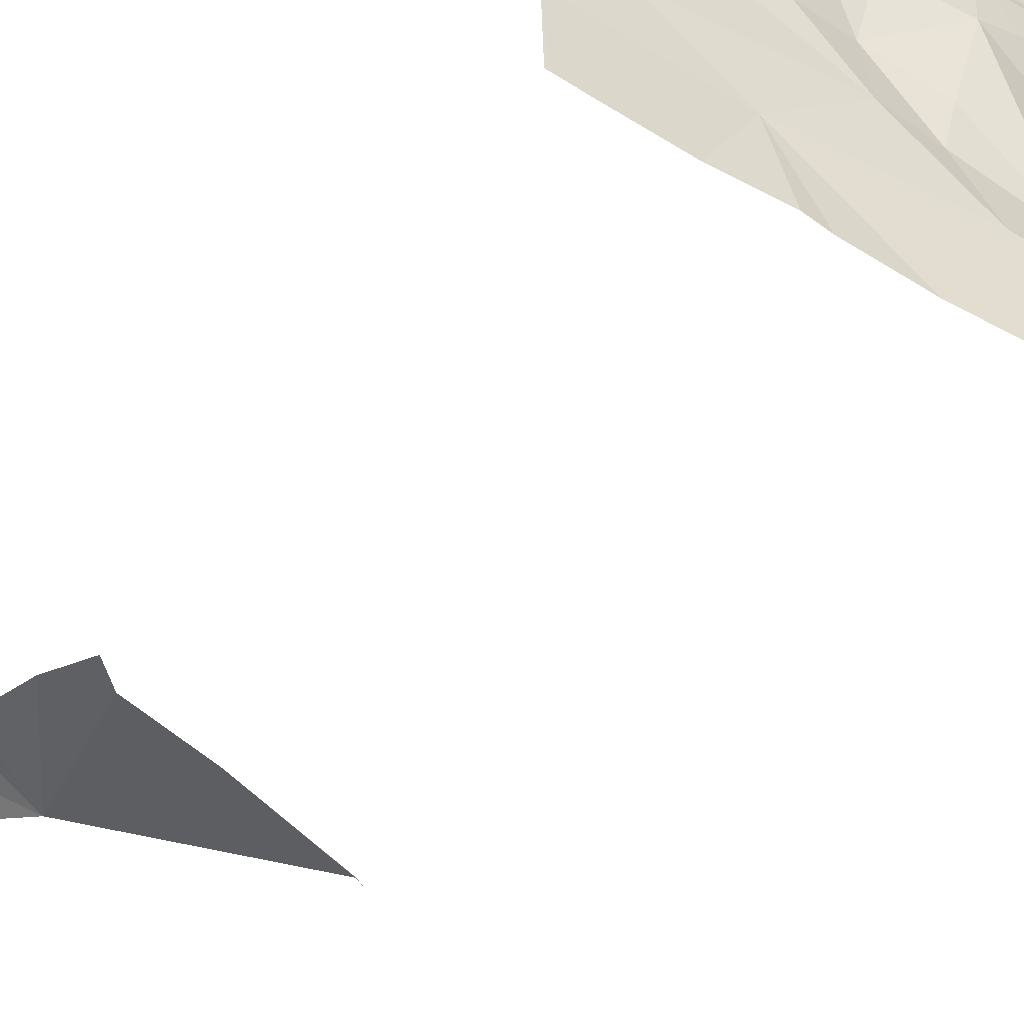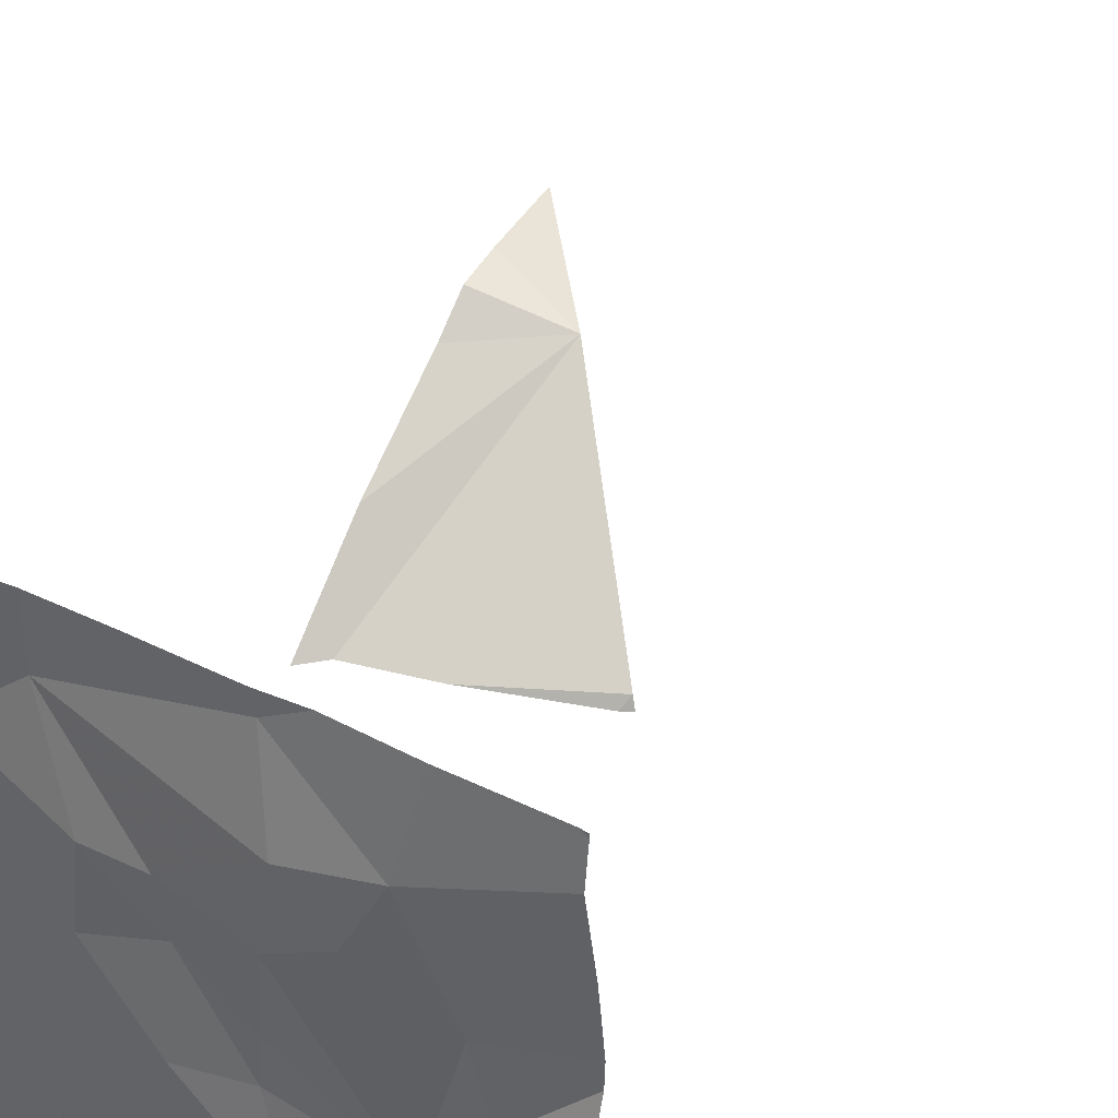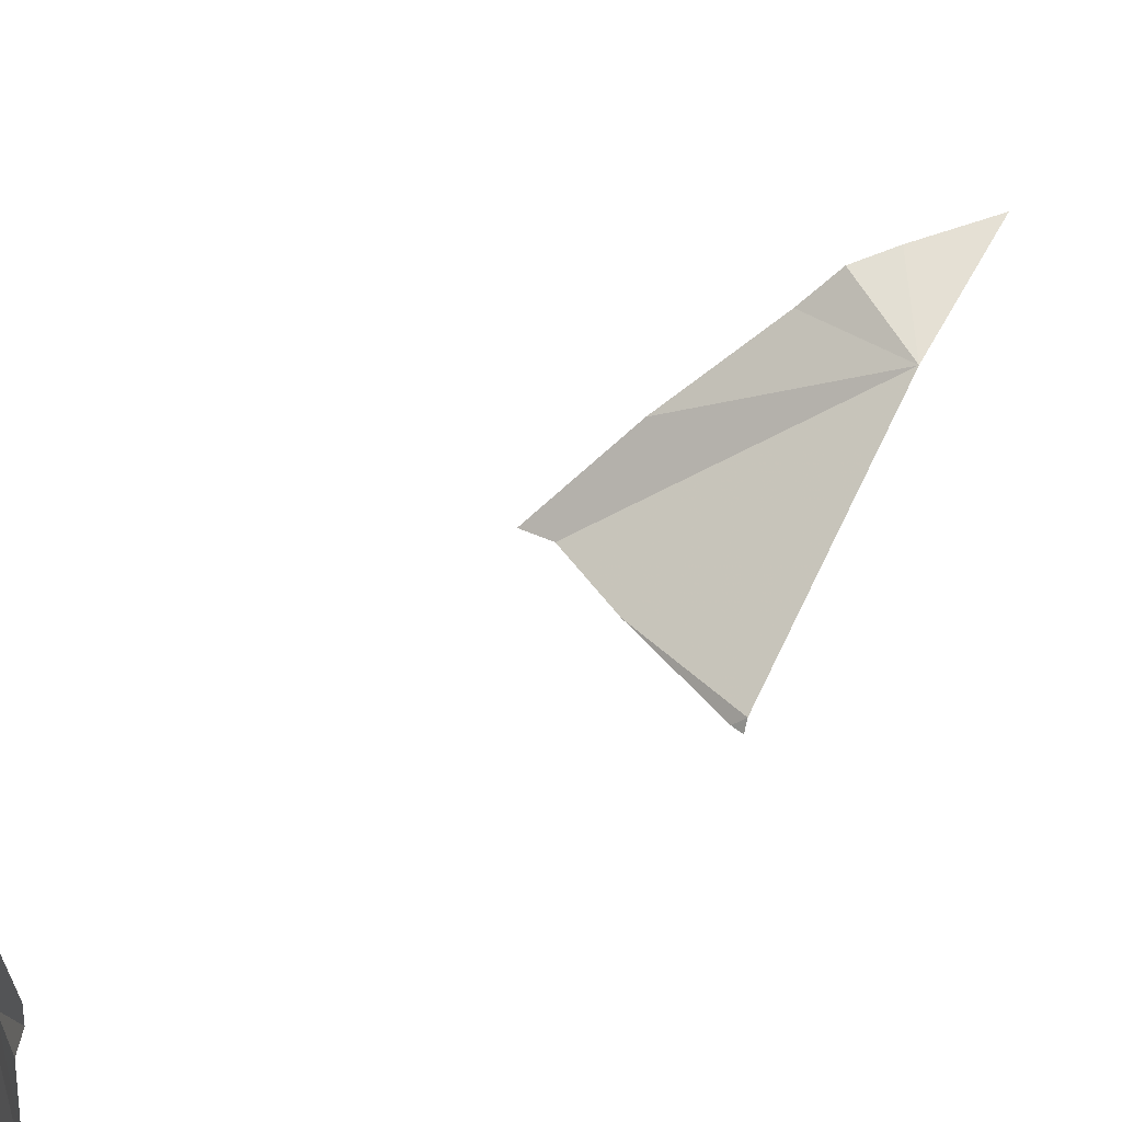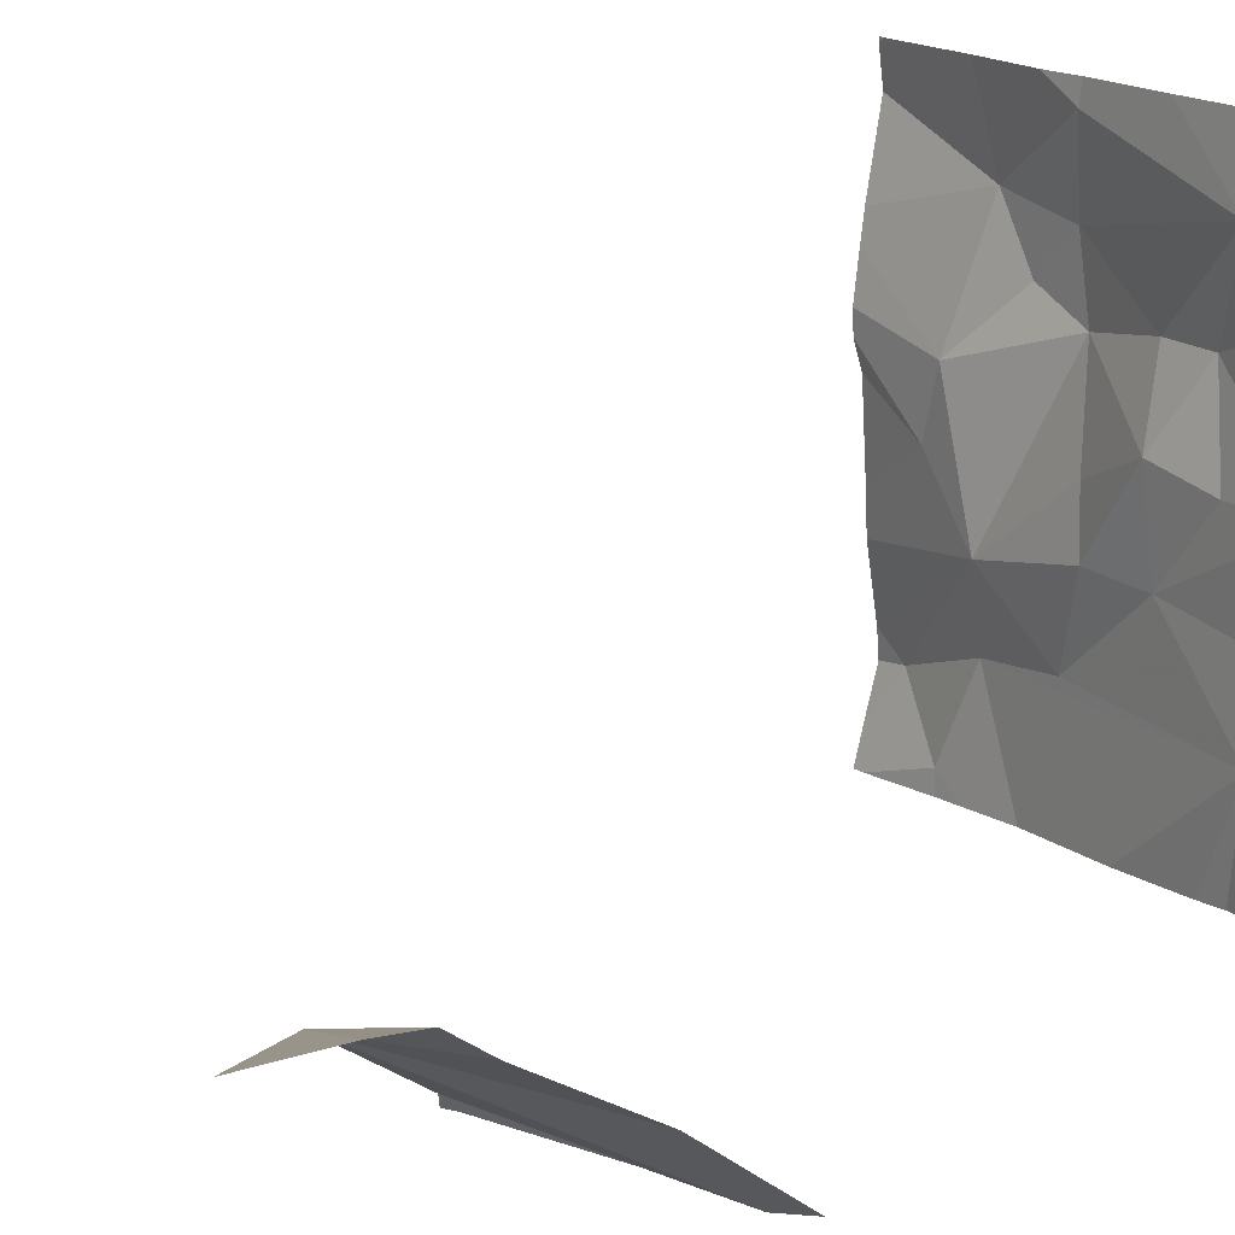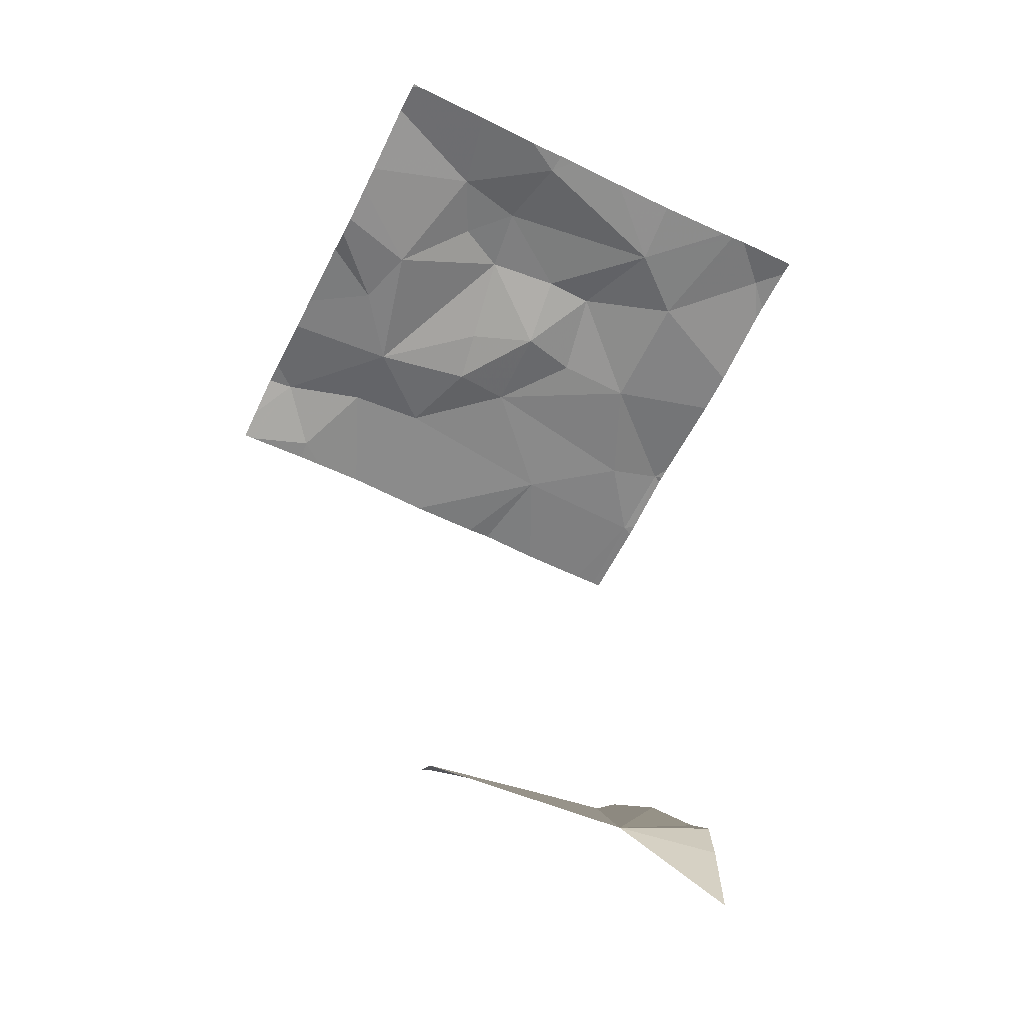
<metadata>
{"format":"obj","ext":"obj","renderer":"f3d","projection":"perspective","resolution":1024,"background":"white","views":[{"elev":-52.6,"azim":-33.4,"up":"+Y"},{"elev":40.6,"azim":29.3,"up":"+Y"},{"elev":48.1,"azim":68.9,"up":"+Y"},{"elev":17.5,"azim":-128.7,"up":"+Y"},{"elev":-61.2,"azim":153.7,"up":"+Z"}]}
</metadata>
<code>
v -138.7 250.2 486.9
v -138.6 249.3 486.9
v -138 250.1 486.9
v -137.8 250 486.9
v -138.2 250.3 486.9
v -138.5 250.2 486.9
v -138.6 250.1 486.9
v -138.7 249.3 486.9
v -138.3 249.3 485.9
v -137.8 250.2 486.9
v -137.8 250 486.9
v -138.6 249.6 485.5
v -137.8 249.9 486.9
v -137.8 249.5 486.9
v -137.8 249.5 486.9
v -137.8 249.9 486.9
v -138.7 249.6 486.9
v -138.8 249.5 486.9
v -138.2 249.7 486.9
v -138 249.7 486.9
v -138.2 249.6 486.9
v -138.3 249.7 486.9
v -138.7 249.3 486
v -138.5 249.5 486.9
v -138.3 250 486.9
v -138.2 250.1 486.9
v -137.8 250.1 486.9
v -138.6 249.3 485.9
v -138 249.9 486.9
v -138.1 250 486.9
v -138.2 250 486.9
v -137.8 249.7 486.9
v -138.6 249.8 486.9
v -138.4 249.3 485.9
v -138.4 250 486.9
v -138.4 249.8 486.9
v -138.8 249.7 486.9
v -137.9 249.8 486.9
v -138.3 249.9 486.9
v -137.9 249.5 486.9
v -138 249.5 486.9
v -138.2 249.8 486.9
v -137.8 250.3 486.9
v -137.8 250.3 486.9
v -138.3 249.4 485.8
v -137.8 250.3 486.9
v -138 250.3 486.9
v -138.2 250.3 486.9
v -138.6 250.3 486.9
v -137.8 250.3 486.9
v -138.2 250.3 486.9
v -138 249.4 486.9
v -137.8 249.3 486.9
v -138.3 250.3 486.9
v -138.5 250.3 486.9
v -138.8 250.3 486.9
v -138.8 250.2 486.9
v -138.8 249.5 486.9
v -138.8 249.5 486.9
v -138.8 249.7 485.3
v -138.8 249.7 485.5
v -138.8 249.7 485.5
v -138.8 249.6 485.6
v -138.8 250 486.9
v -138.8 249.9 486.9
v -138.8 249.7 486.9
v -138.8 250.1 486.9
v -138.8 249.7 486.9
v -138.8 249.7 486.9
v -138.8 249.5 485.8
v -138.1 250.3 486.9
v -138.6 250.3 486.9
v -137.8 249.7 486.9
v -138.7 250.3 486.9
v -137.8 249.4 486.9
v -138.8 250.3 486.9
v -138.8 249.3 486.9
v -138.3 249.3 486.9
v -138.4 249.3 486.9
v -138 249.3 486.9
v -138 249.3 486.9
v -138.1 249.3 486.9
v -138.5 249.3 486.9
v -138.8 249.3 486.9
v -138.7 249.3 486
v -138.8 249.3 486
v -138.8 249.3 486.9
v -137.8 249.3 486.9
v -137.8 249.3 486.9
v -138.8 250.3 486.9
f 74 7 72
f 71 3 47
f 43 3 10
f 6 5 51
f 5 26 3
f 72 6 49
f 21 22 24
f 79 24 83
f 73 20 14
f 13 38 16
f 20 42 19
f 22 19 39
f 24 17 18
f 18 17 37
f 20 19 21
f 90 56 76
f 41 40 20
f 21 19 22
f 24 22 17
f 26 6 25
f 35 25 6
f 25 31 26
f 3 29 11
f 78 24 79
f 33 7 64
f 39 35 36
f 26 30 3
f 3 30 29
f 31 25 39
f 37 33 65
f 77 18 59
f 4 38 13
f 33 36 35
f 7 33 35
f 17 33 37
f 25 35 39
f 32 20 73
f 20 40 14
f 29 31 20
f 76 1 74
f 6 7 35
f 26 31 30
f 41 20 21
f 39 42 31
f 29 30 31
f 22 36 33
f 39 36 22
f 17 22 33
f 4 29 38
f 58 37 68
f 28 45 34
f 20 38 29
f 26 5 6
f 31 42 20
f 64 1 67
f 19 42 39
f 40 41 52
f 2 18 8
f 23 12 45
f 50 43 46
f 44 43 50
f 40 52 53
f 48 5 71
f 80 41 82
f 41 21 24
f 41 24 78
f 23 45 28
f 77 59 84
f 54 6 51
f 51 5 48
f 27 3 11
f 56 1 76
f 11 29 4
f 57 1 56
f 34 45 9
f 58 18 37
f 59 18 58
f 14 40 15
f 60 12 61
f 15 40 75
f 61 12 62
f 55 6 54
f 62 12 63
f 8 18 77
f 63 12 70
f 16 38 32
f 64 7 1
f 65 33 64
f 32 38 20
f 66 37 65
f 67 1 57
f 10 3 27
f 68 37 69
f 69 37 66
f 47 43 44
f 70 12 23
f 2 24 18
f 49 6 55
f 75 40 88
f 47 3 43
f 53 52 81
f 80 52 41
f 81 52 80
f 82 41 78
f 71 5 3
f 83 24 2
f 72 7 6
f 84 59 87
f 85 70 23
f 86 70 85
f 74 1 7
f 88 40 53
f 89 75 88

</code>
